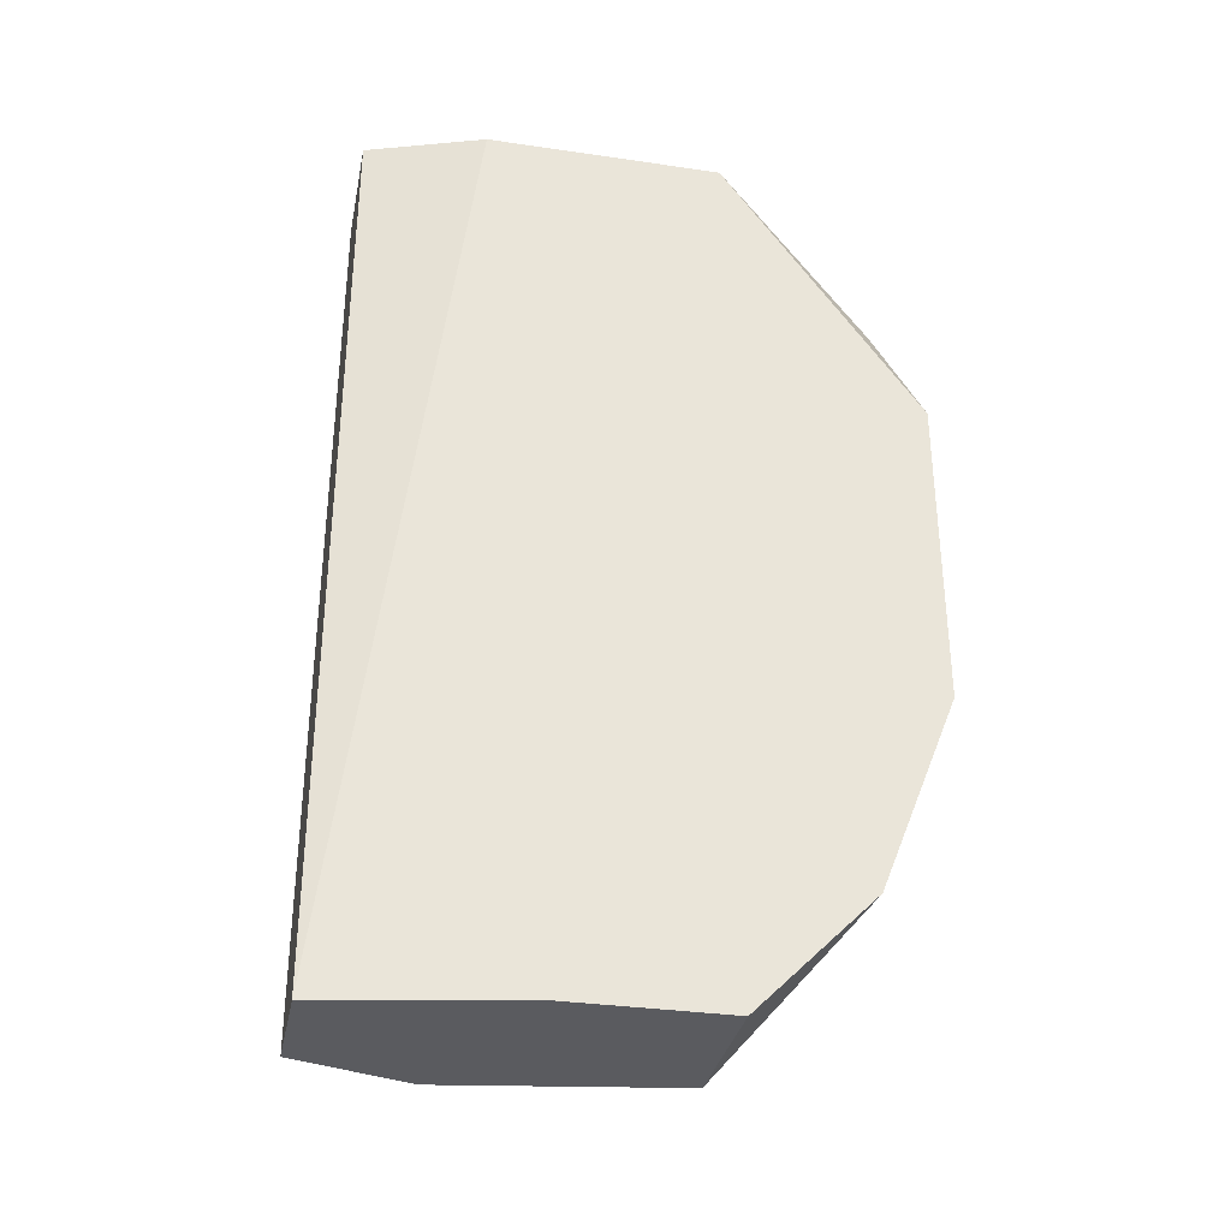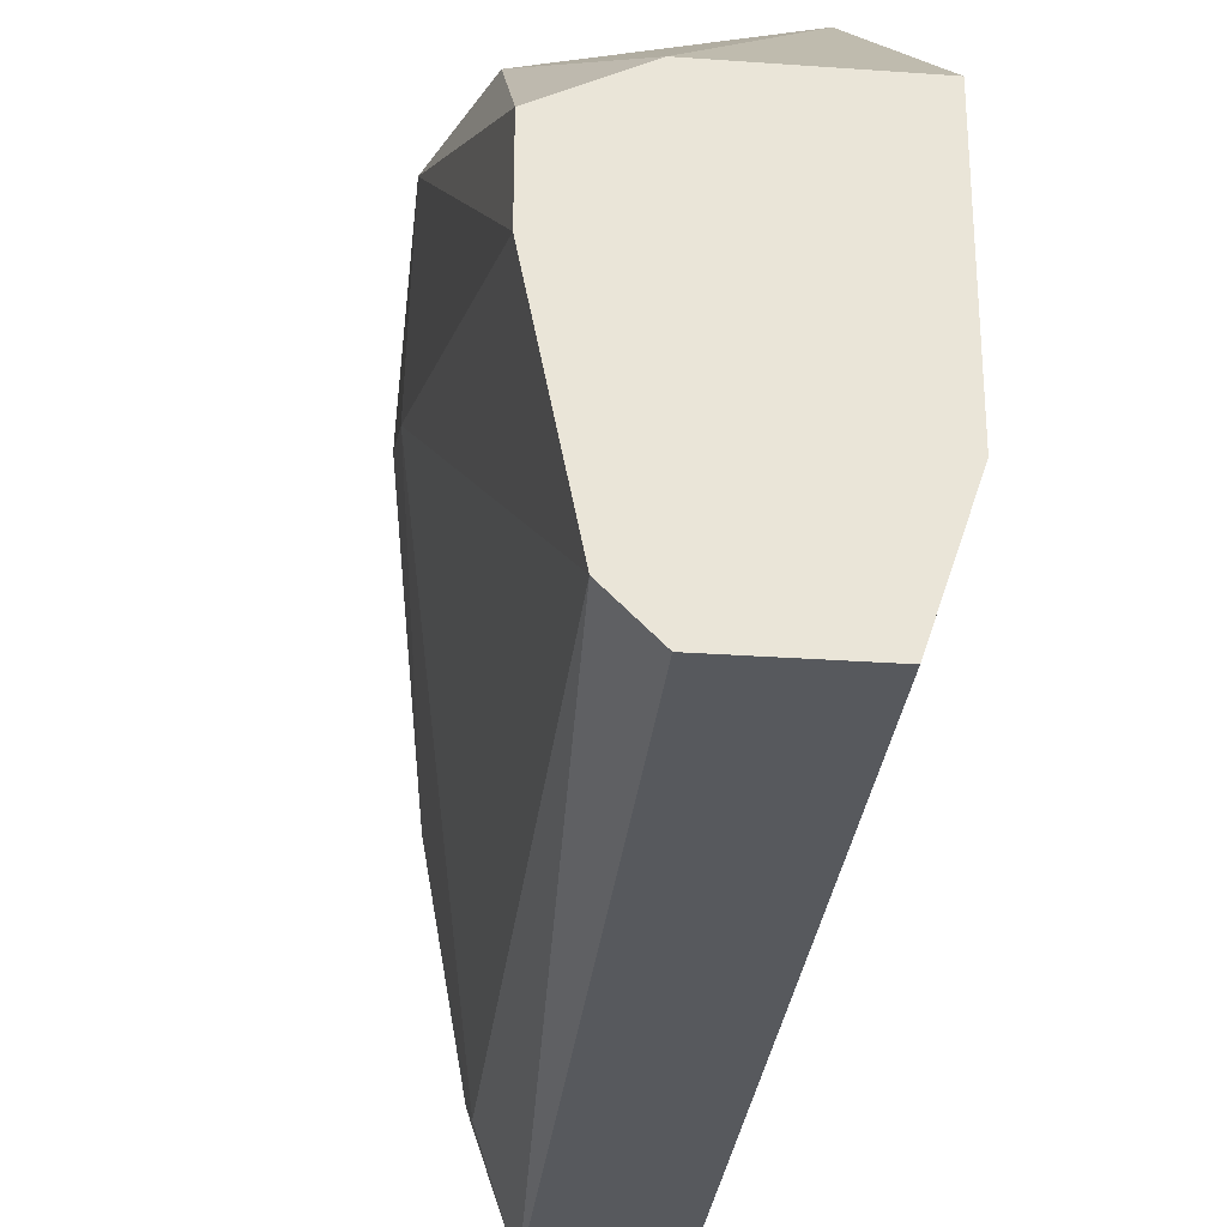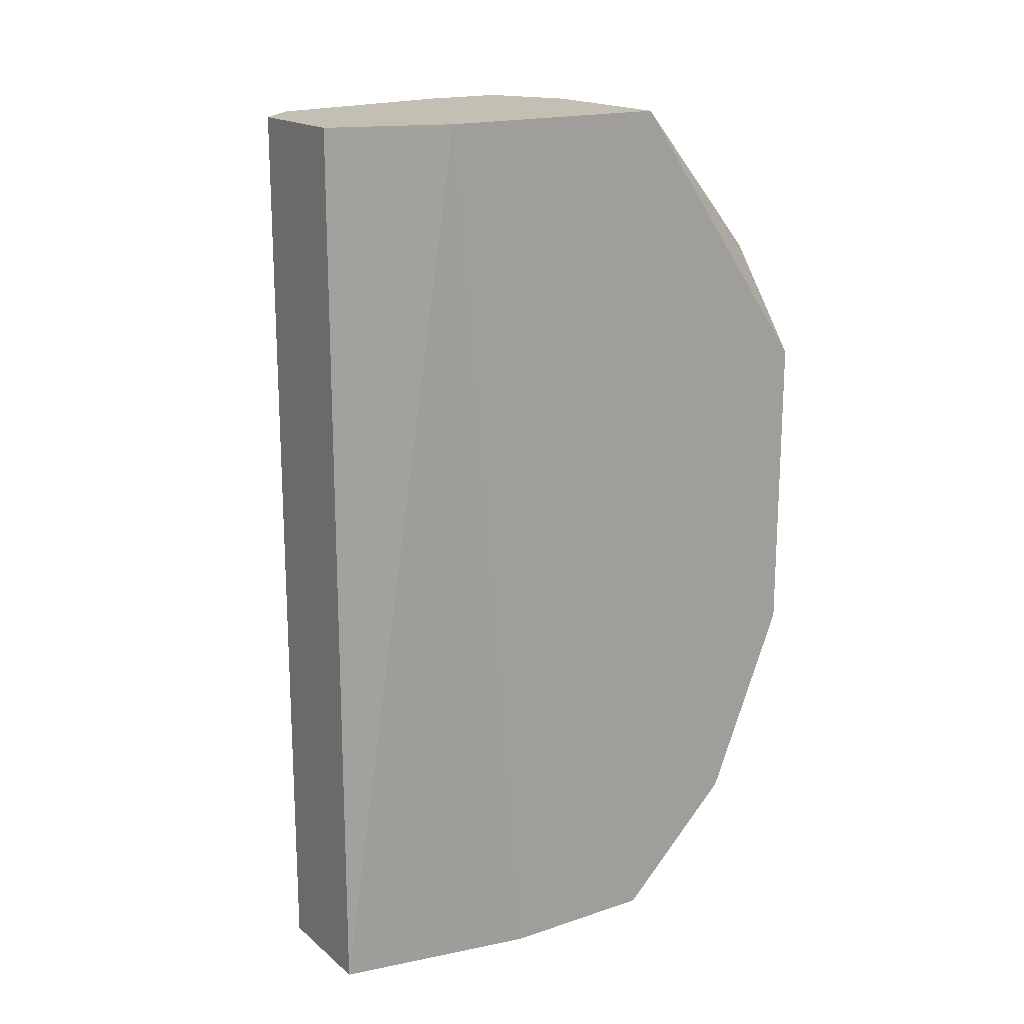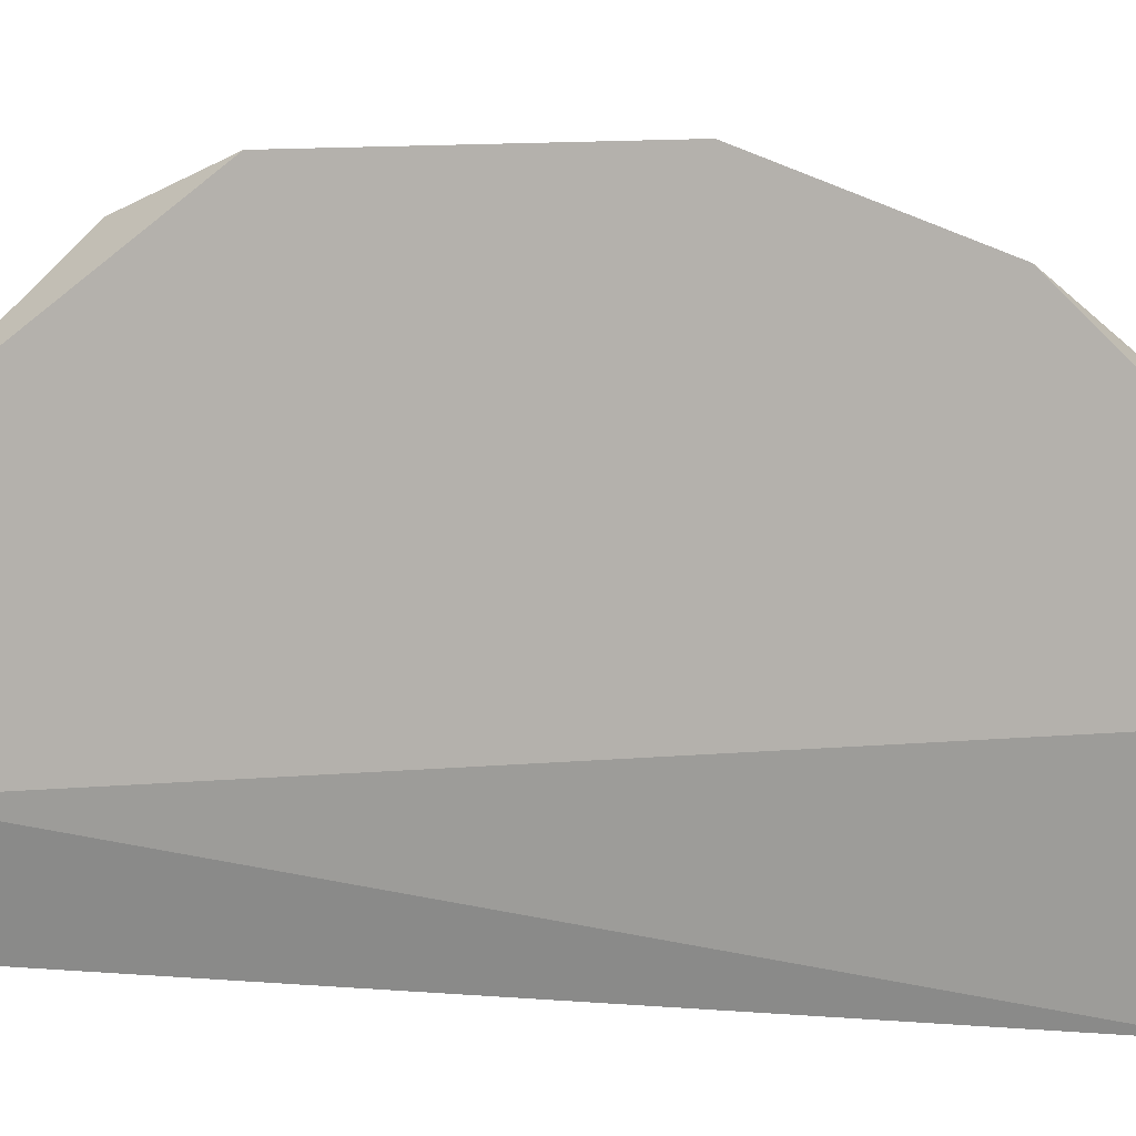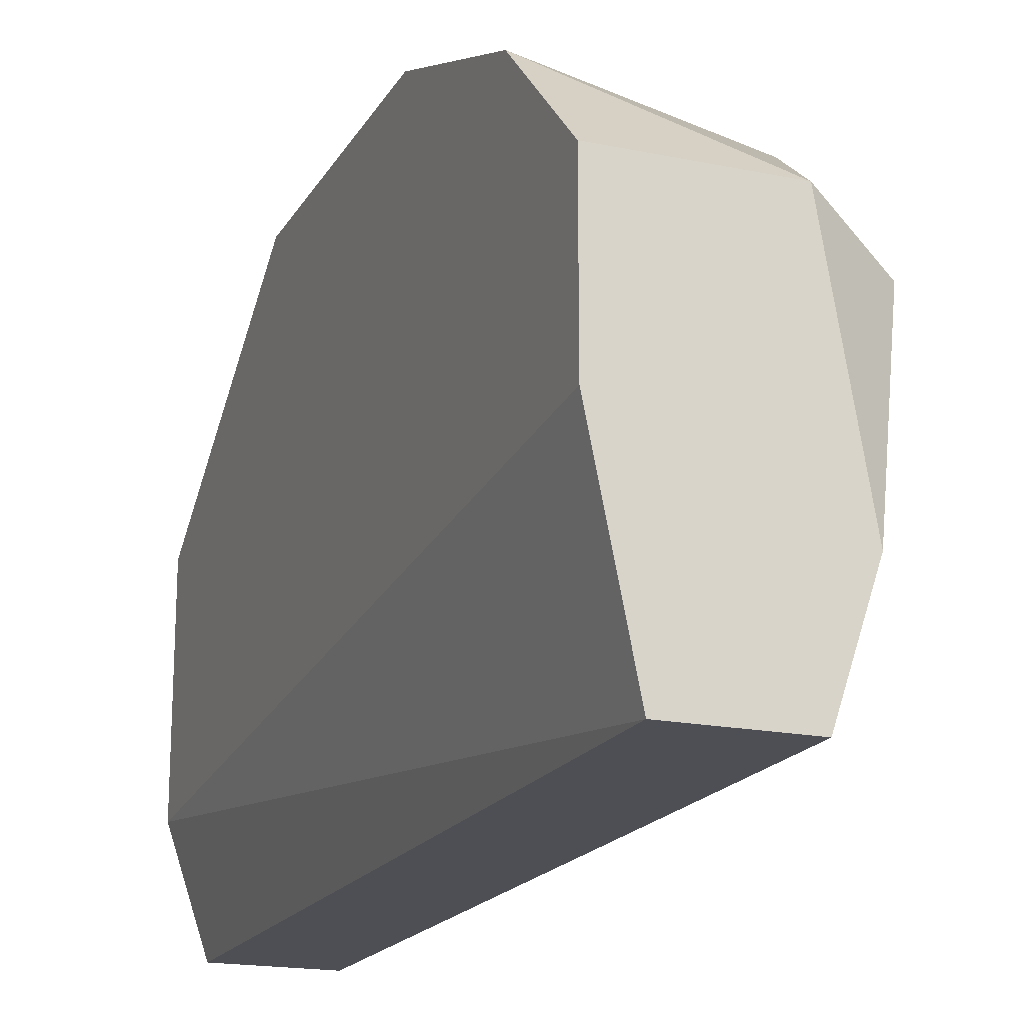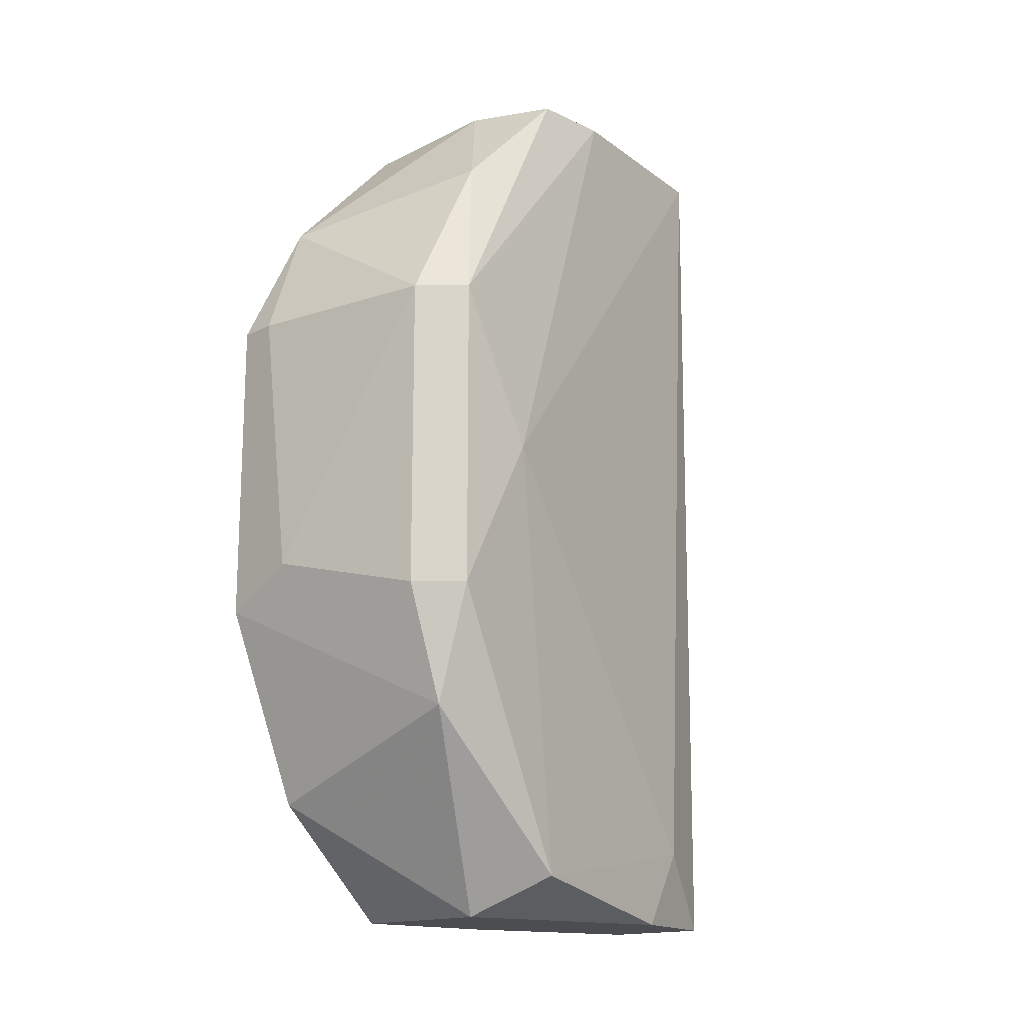
<metadata>
{"format":"obj","ext":"obj","renderer":"f3d","projection":"perspective","resolution":1024,"background":"white","views":[{"elev":-32.9,"azim":-101.4,"up":"+Y"},{"elev":-29.4,"azim":174.0,"up":"+Z"},{"elev":17.7,"azim":-123.2,"up":"+Y"},{"elev":3.4,"azim":-72.8,"up":"+Z"},{"elev":-18.4,"azim":-21.7,"up":"+Z"},{"elev":-15.8,"azim":45.7,"up":"+Y"}]}
</metadata>
<code>
v 0.07302 0.007952 0.01046
v 0.07302 0.007952 -0.00282
v 0.07302 -0.026 0.01046
v 0.07302 -0.026 -0.00282
v 0.07007 -0.01271 0.01784
v 0.07745 -0.008284 0.01194
v 0.07745 -0.002382 0.01489
v 0.07745 -0.01419 0.01489
v 0.07598 -0.02452 0.008987
v 0.07598 0.003523 0.01341
v 0.07598 0.007952 0.00604
v 0.07598 0.007952 0.008987
v 0.07598 -0.01861 0.01489
v 0.07598 -0.002382 0.01637
v 0.07598 -0.01419 0.01637
v 0.0686 0.007952 -0.00282
v 0.0686 -0.002382 0.01784
v 0.0686 0.002047 0.01637
v 0.0686 -0.026 -0.00282
v 0.06712 0.007952 0.01046
v 0.06712 0.007952 0.001612
v 0.06712 -0.002382 0.01784
v 0.06712 -0.01419 0.01784
v 0.06712 -0.026 0.01046
v 0.06712 -0.026 0.004563
v 0.06712 -0.02157 0.01489
v 0.0745 0.007952 -0.001343
v 0.0745 -0.02304 0.000135
v 0.0745 -0.026 0.001612
f 18 10 1
f 16 12 27
f 29 25 19
f 22 25 26
f 12 16 20
f 25 22 20
f 29 19 4
f 19 16 4
f 25 29 3
f 13 26 3
f 19 25 21
f 16 19 21
f 20 16 21
f 25 20 21
f 17 22 5
f 22 17 18
f 20 22 18
f 3 29 9
f 13 3 9
f 17 5 14
f 18 17 14
f 16 27 2
f 27 4 2
f 4 16 2
f 29 4 28
f 4 27 28
f 27 6 28
f 9 29 28
f 6 9 28
f 6 7 8
f 13 9 8
f 9 6 8
f 7 14 8
f 26 25 24
f 25 3 24
f 3 26 24
f 22 26 23
f 26 13 23
f 5 22 23
f 13 5 23
f 7 12 10
f 14 7 10
f 18 14 10
f 5 13 15
f 14 5 15
f 13 8 15
f 8 14 15
f 27 12 11
f 12 7 11
f 6 27 11
f 7 6 11
f 12 20 1
f 20 18 1
f 10 12 1

</code>
